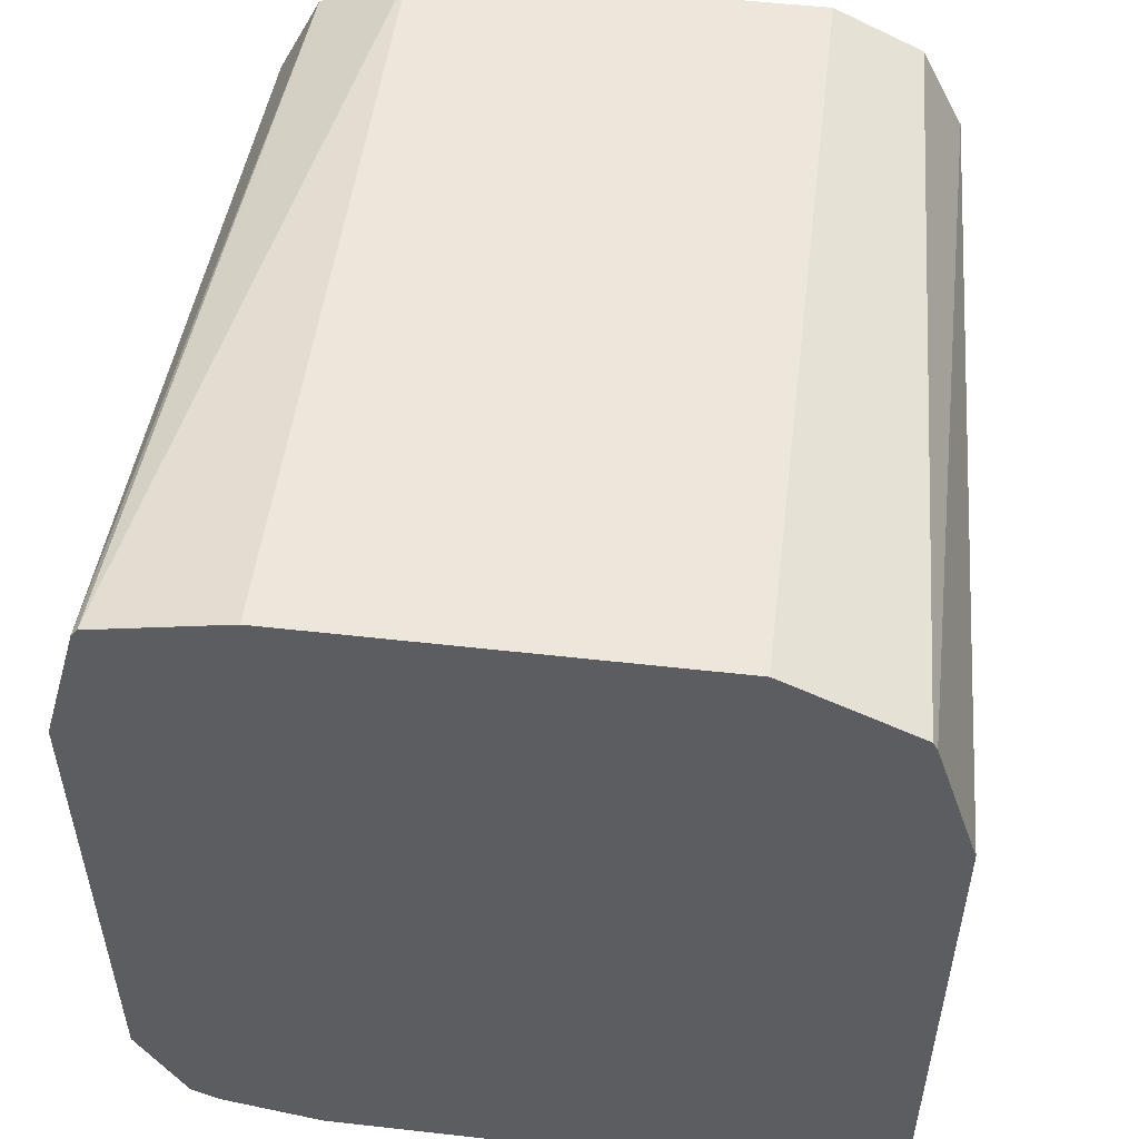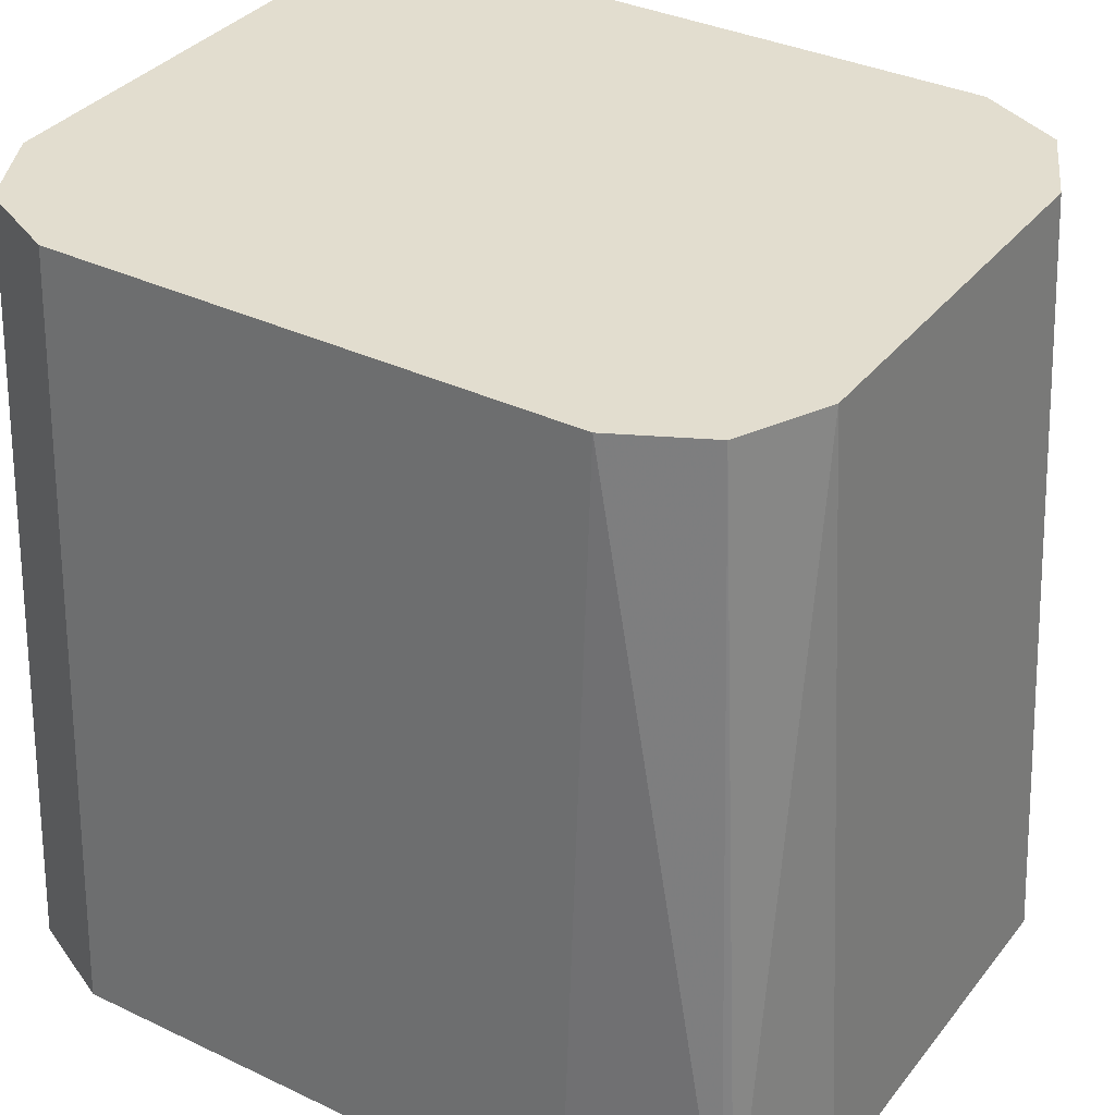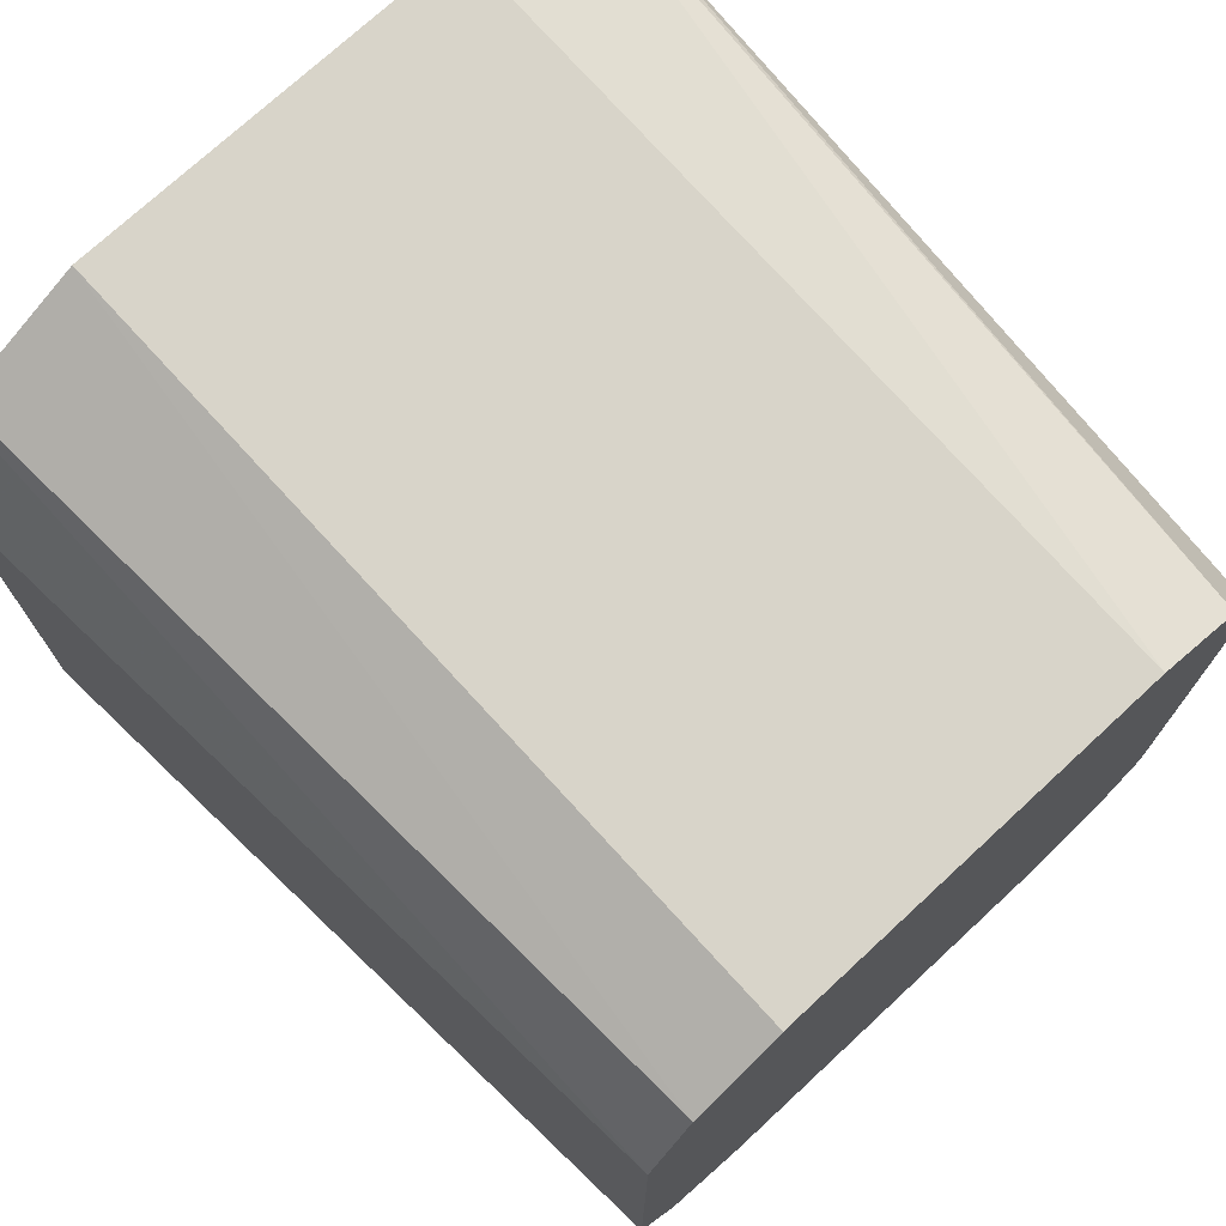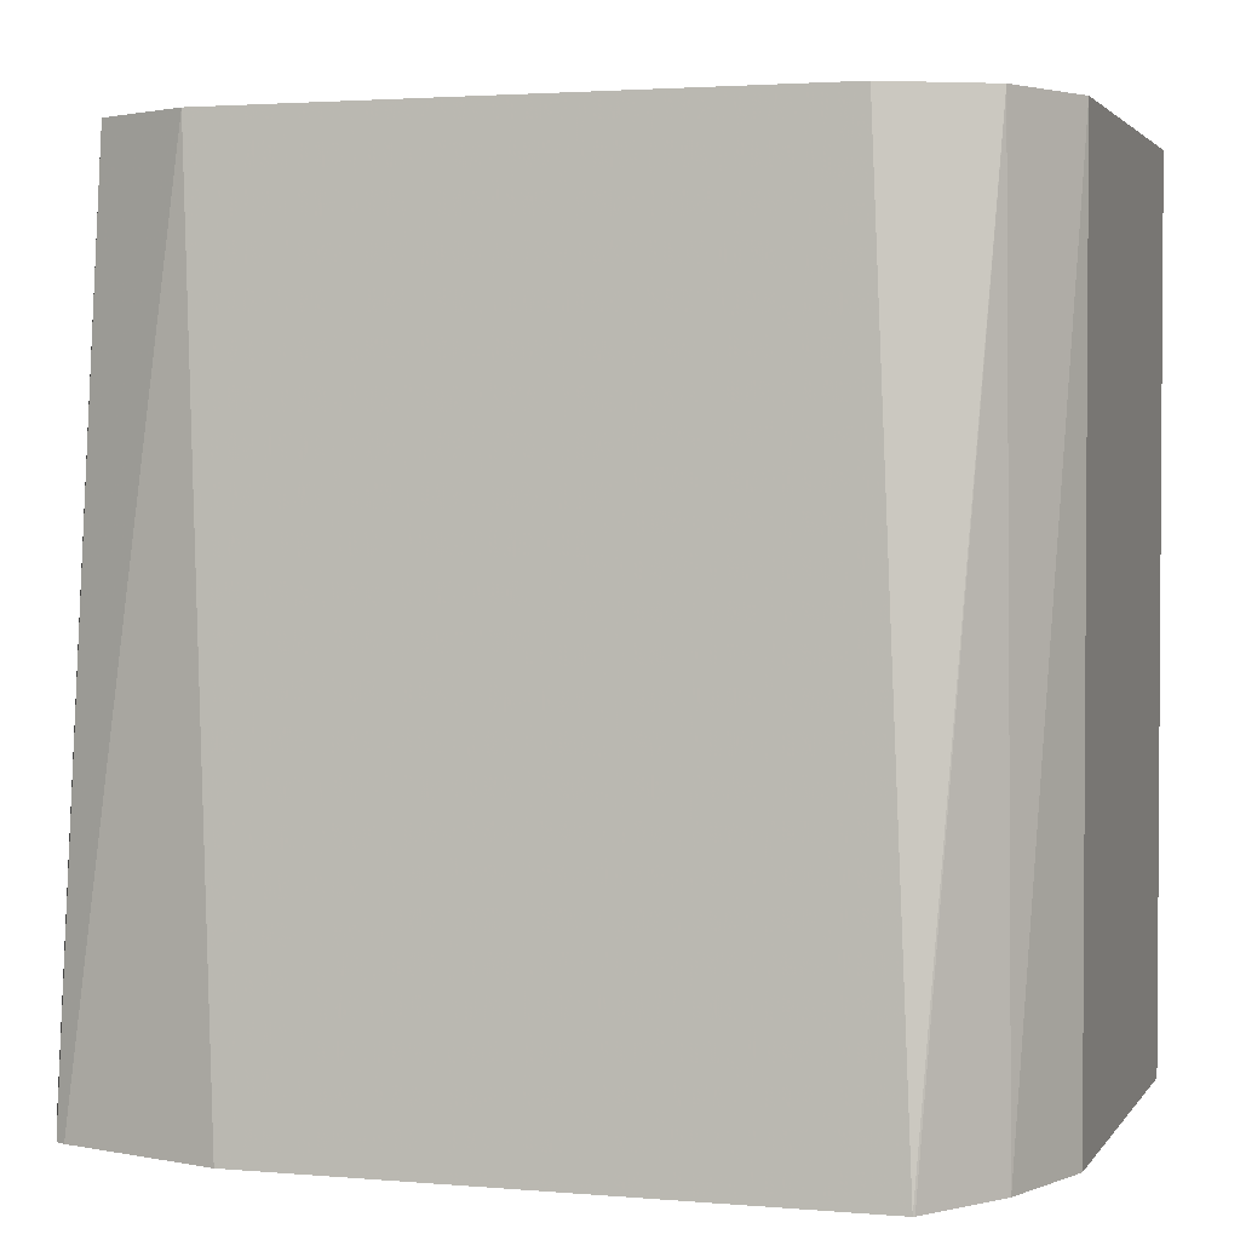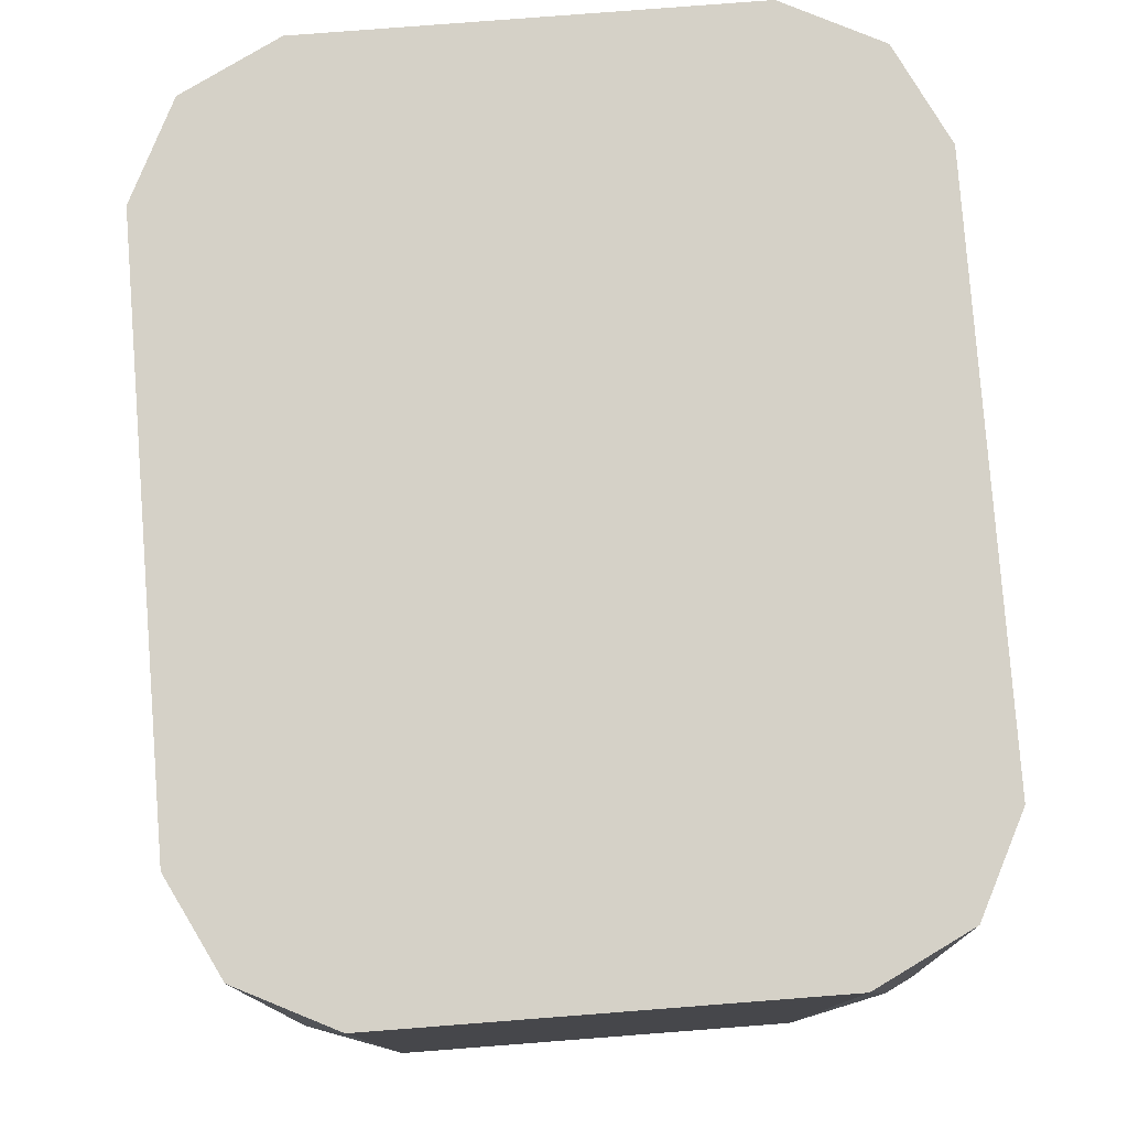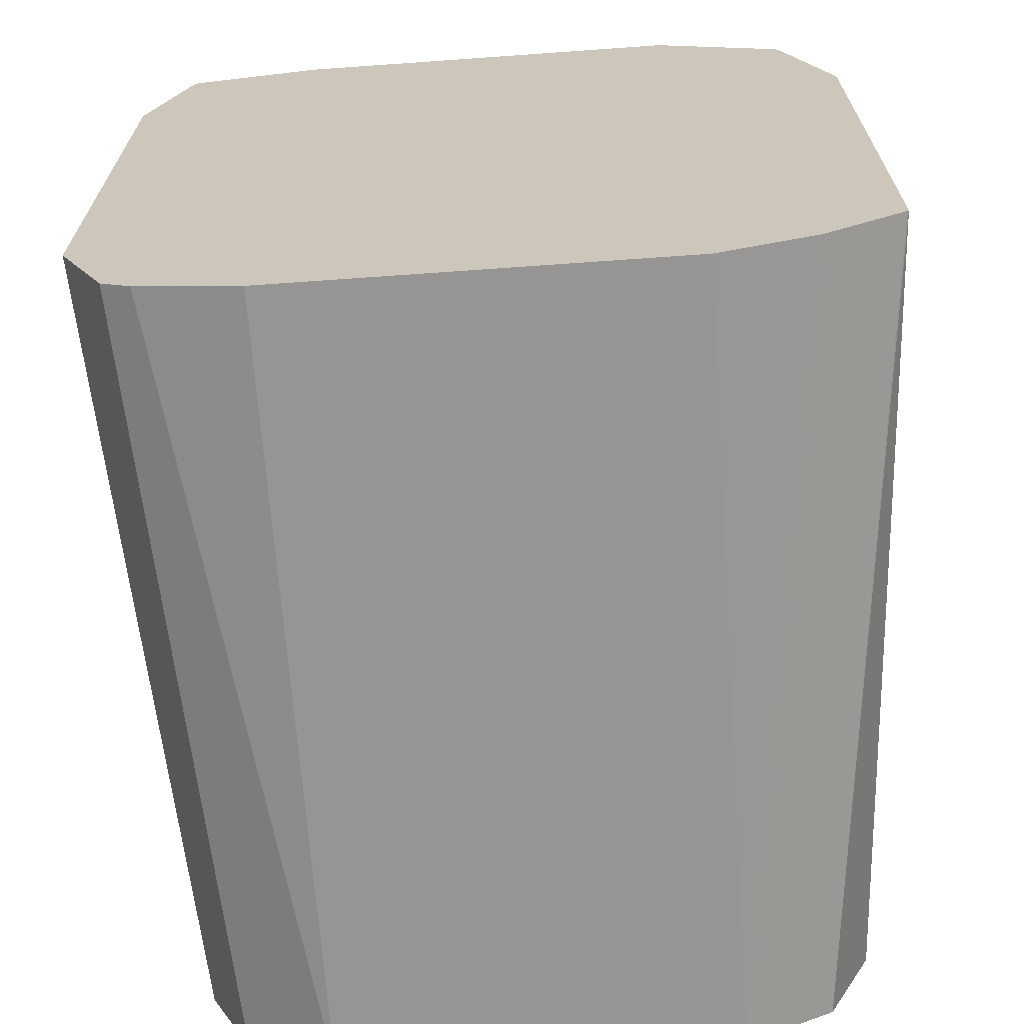
<metadata>
{"format":"obj","ext":"obj","renderer":"f3d","projection":"perspective","resolution":1024,"background":"white","views":[{"elev":53.0,"azim":-173.1,"up":"+Y"},{"elev":34.8,"azim":122.5,"up":"+Z"},{"elev":73.9,"azim":-42.8,"up":"+Y"},{"elev":2.4,"azim":-72.6,"up":"+Z"},{"elev":79.4,"azim":-4.4,"up":"+Z"},{"elev":-67.6,"azim":-175.9,"up":"+Y"}]}
</metadata>
<code>
v 0.6526 -0.573 0.06852
v 0.7004 -0.573 0.06852
v 0.642 -0.5677 0.06852
v 0.6409 -0.5688 -0.02663
v 0.6526 -0.573 -0.02663
v 0.7004 -0.573 -0.02663
v 0.7124 -0.5703 -0.02663
v 0.7159 -0.5686 -0.02663
v 0.711 -0.5677 0.06852
v 0.6367 -0.5571 0.06852
v 0.6312 -0.5623 -0.02663
v 0.6313 -0.5625 -0.02663
v 0.7216 -0.5571 -0.02663
v 0.7163 -0.5571 0.06852
v 0.6367 -0.4934 0.06852
v 0.6312 -0.4986 -0.02663
v 0.7216 -0.4933 -0.02663
v 0.7163 -0.4934 0.06852
v 0.642 -0.4828 0.06852
v 0.6367 -0.4809 -0.02663
v 0.717 -0.4764 -0.02663
v 0.7114 -0.4837 0.06852
v 0.6526 -0.4775 0.06852
v 0.6526 -0.472 -0.02663
v 0.6372 -0.4798 -0.02663
v 0.7163 -0.4754 -0.02663
v 0.711 -0.4828 0.06852
v 0.7004 -0.4775 0.06852
v 0.7007 -0.472 -0.02663
v 0.7101 -0.4824 0.06852
f 4 17 13
f 13 17 18
f 10 16 11
f 10 15 16
f 9 13 14
f 4 13 8
f 4 6 5
f 4 7 6
f 4 8 7
f 13 18 14
f 8 13 9
f 15 19 20
f 26 29 28
f 17 21 18
f 18 21 22
f 19 23 24
f 19 24 25
f 19 25 20
f 21 26 27
f 21 27 22
f 23 28 29
f 23 29 24
f 26 28 30
f 26 30 27
f 4 21 17
f 15 20 16
f 4 26 21
f 4 29 26
f 1 18 22
f 1 2 9
f 1 9 14
f 1 14 18
f 1 22 27
f 1 27 30
f 1 30 28
f 1 28 23
f 1 23 19
f 4 24 29
f 1 15 10
f 1 10 3
f 1 3 4
f 1 4 5
f 1 19 15
f 1 6 2
f 4 25 24
f 1 5 6
f 4 16 20
f 4 11 16
f 4 12 11
f 4 20 25
f 3 11 12
f 3 10 11
f 2 8 9
f 2 7 8
f 2 6 7
f 3 12 4

</code>
